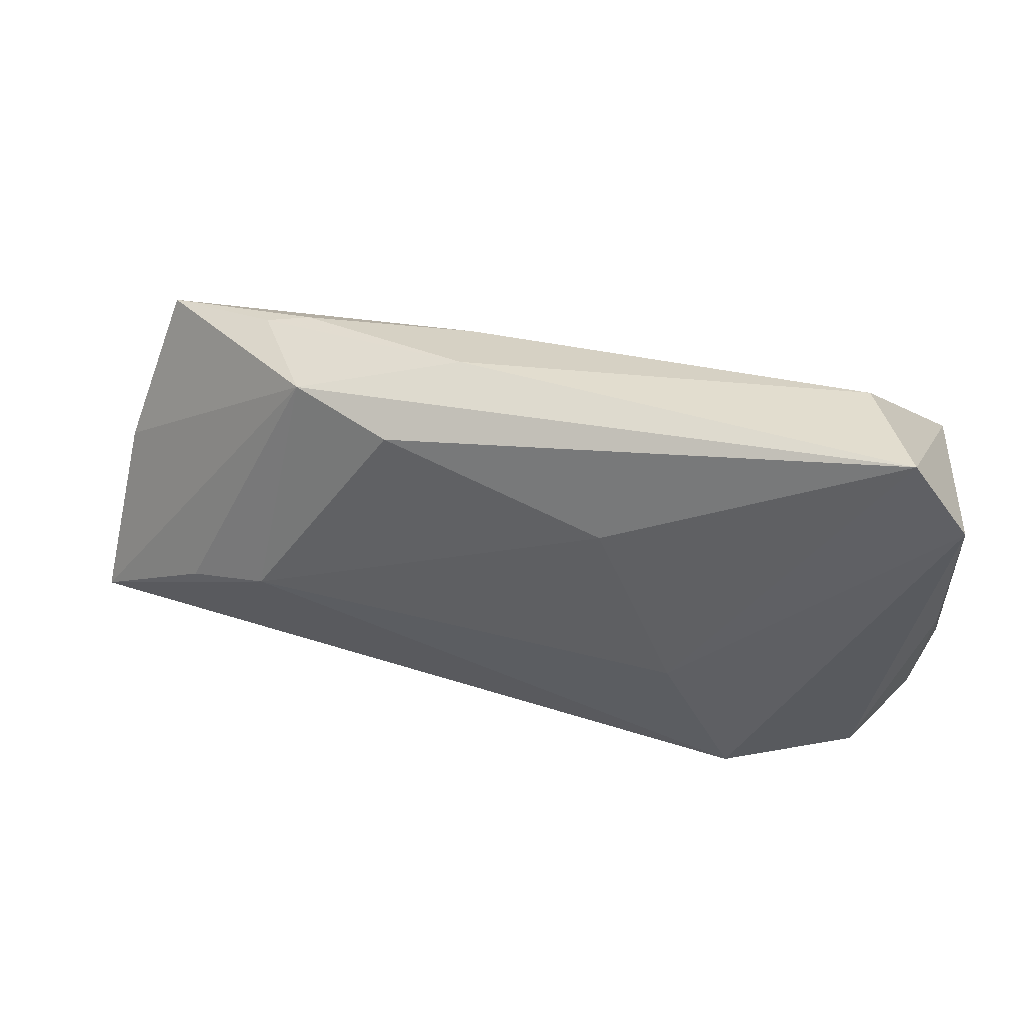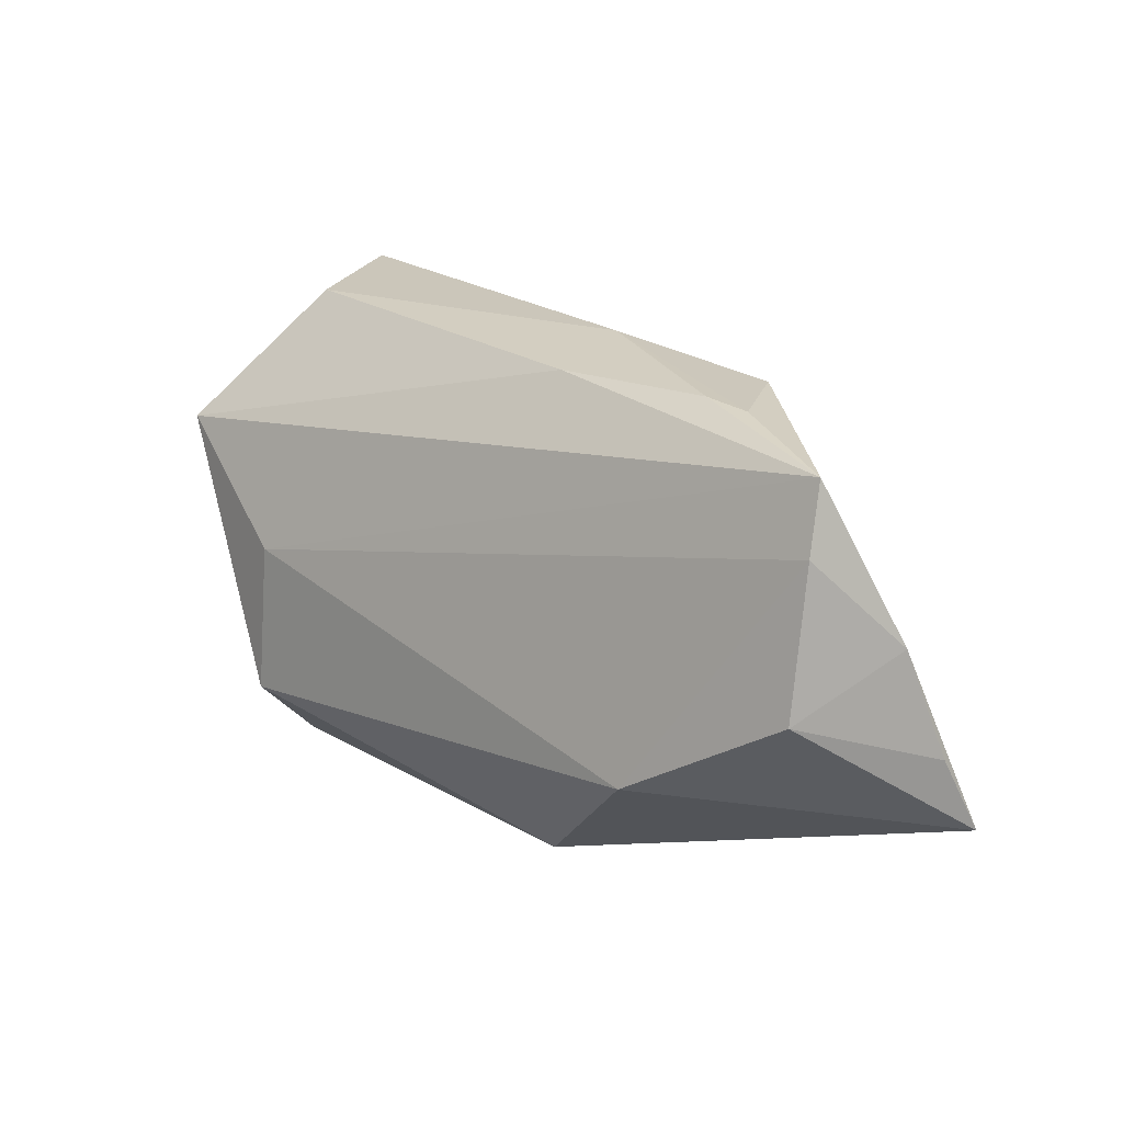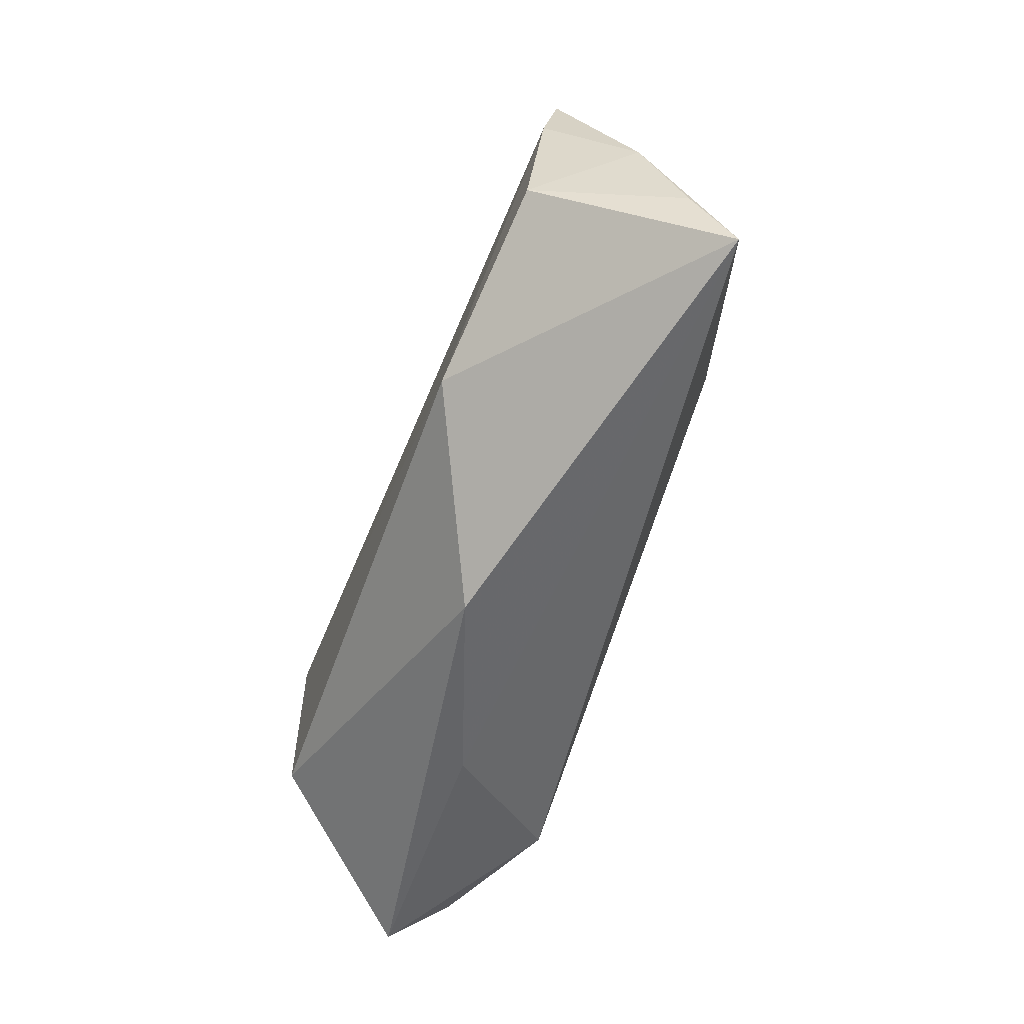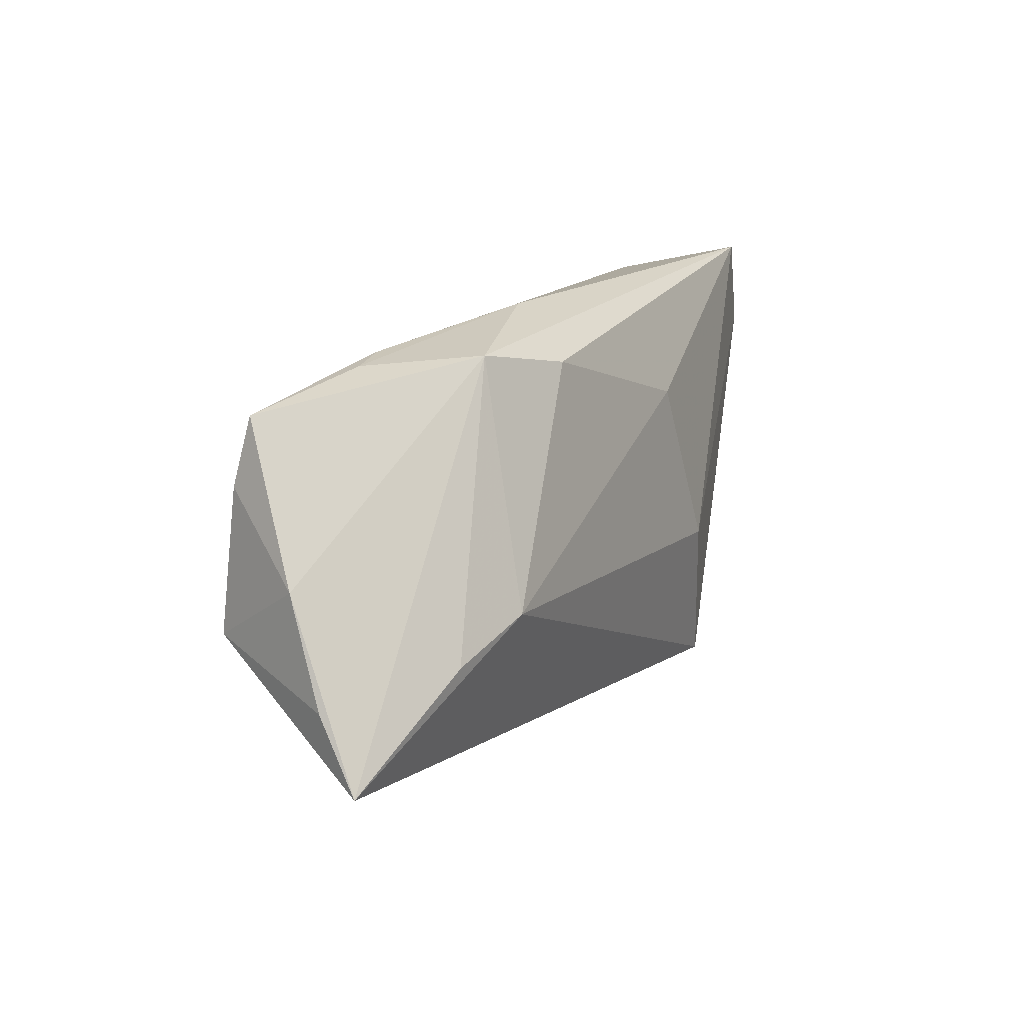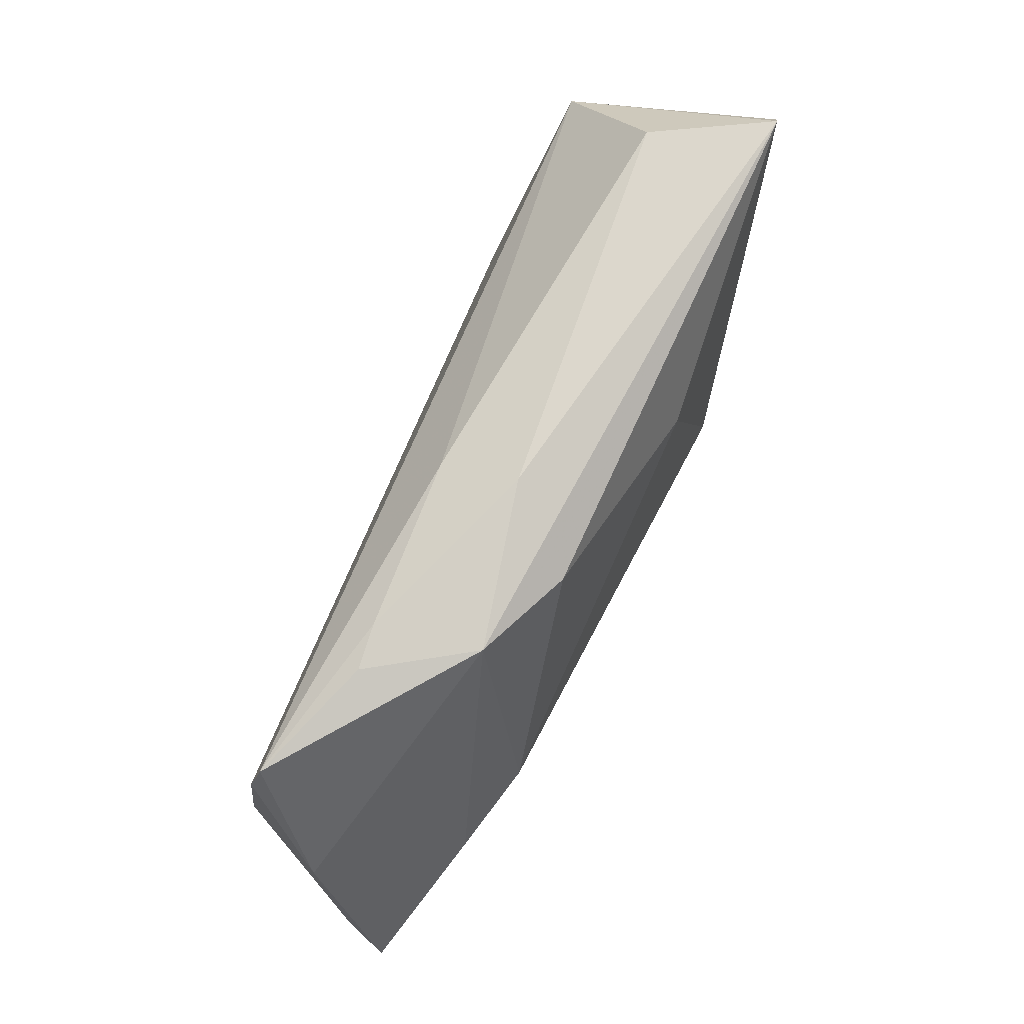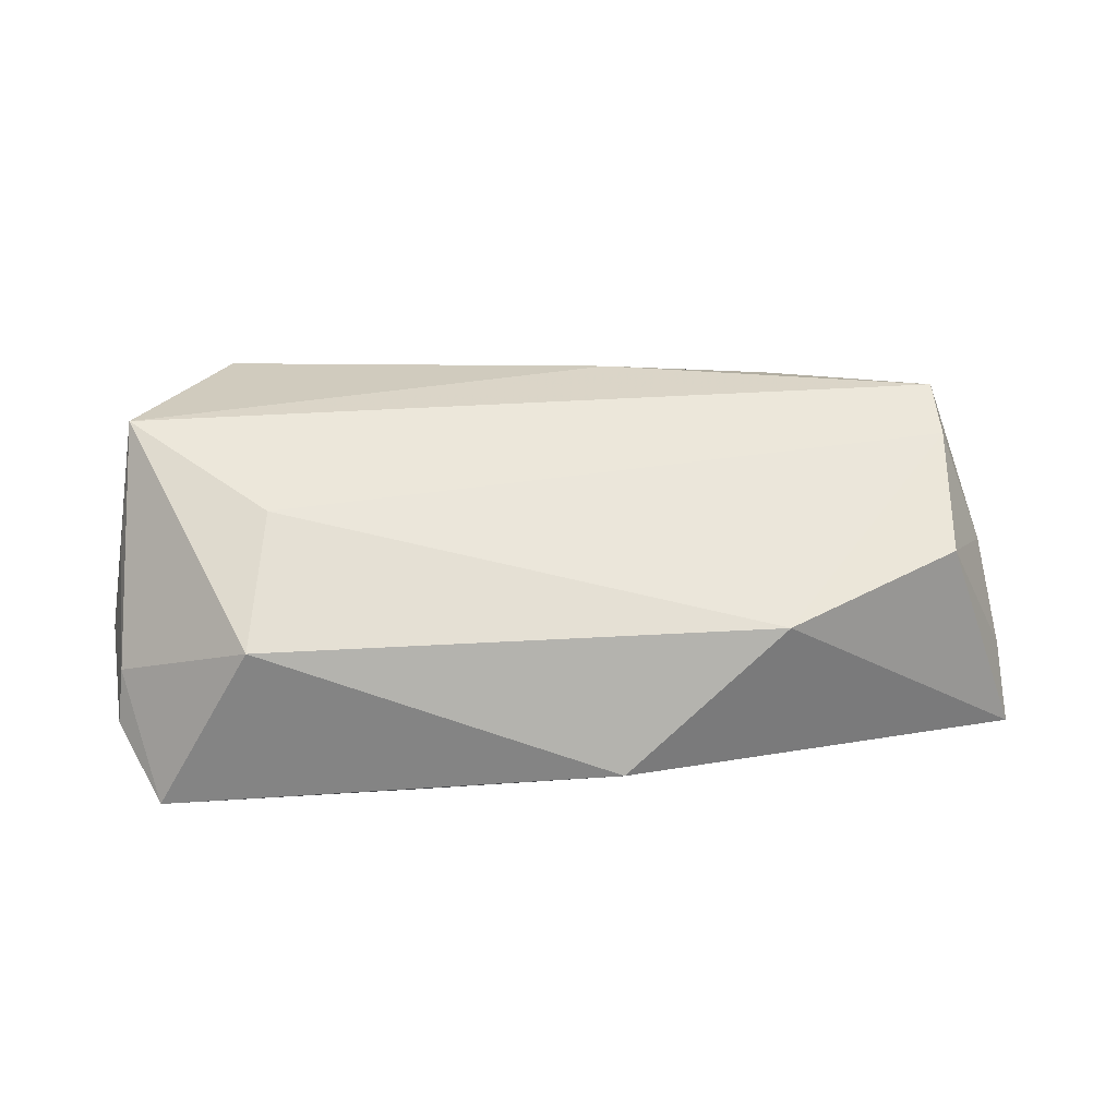
<metadata>
{"format":"obj","ext":"obj","renderer":"f3d","projection":"perspective","resolution":1024,"background":"white","views":[{"elev":45.7,"azim":-167.5,"up":"+Y"},{"elev":13.7,"azim":45.5,"up":"+Y"},{"elev":-54.0,"azim":70.7,"up":"+Y"},{"elev":11.3,"azim":113.4,"up":"+Y"},{"elev":69.1,"azim":113.8,"up":"+Y"},{"elev":65.6,"azim":-0.9,"up":"+Z"}]}
</metadata>
<code>
v 0.03484 -0.01666 0.01824
v -0.03108 -0.01901 0.01824
v 0.04934 -0.008279 -0.01227
v 0.0569 0.01256 0.0129
v 0.01361 0.02697 0.00627
v 0.06437 -0.01086 -0.001895
v -0.0378 0.03166 0.0002182
v -0.04884 -0.01563 0.005138
v 0.03315 0.02615 -0.008165
v -0.05111 9.423e-05 -0.006397
v 0.03547 0.02624 0.005203
v 0.05652 -0.005242 0.01509
v -0.007912 0.0171 -0.01736
v -0.04376 -0.03179 -0.0002052
v 0.01452 -0.03179 0.008229
v -0.0482 0.0149 0.01478
v 0.04113 0.02515 0.004677
v -0.01132 -0.03038 -7.117e-05
v -0.05171 -0.006719 -0.001741
v -0.04418 0.03478 -0.01498
v 0.03845 -0.004026 -0.01536
v -0.01791 -0.004425 -0.01904
v -0.04974 -1.94e-06 0.007062
v -0.02928 5.886e-05 0.01824
v 0.01282 0.03055 -0.003855
v -0.04303 -0.02437 -0.008431
v -0.04958 -0.02106 0.0007642
v 0.06225 0.002105 0.002752
v -0.02662 -0.02413 -0.01601
v 0.05639 0.02093 0.01081
v 0.06554 -0.01986 -0.006781
v 0.02042 0.02422 -0.01317
v -0.05146 0.02358 -0.01348
f 31 29 21
f 22 29 33
f 22 21 29
f 18 29 31
f 31 15 18
f 2 15 1
f 1 15 31
f 2 16 8
f 21 22 13
f 31 21 3
f 3 9 31
f 21 9 3
f 19 10 27
f 27 8 19
f 19 16 33
f 33 10 19
f 27 10 26
f 33 29 26
f 26 10 33
f 14 15 2
f 14 18 15
f 2 8 14
f 14 8 27
f 27 26 14
f 29 18 14
f 14 26 29
f 28 6 31
f 31 9 28
f 28 9 30
f 30 16 24
f 24 16 2
f 2 1 24
f 20 22 33
f 20 13 22
f 20 25 9
f 33 16 20
f 32 9 21
f 21 13 32
f 32 20 9
f 13 20 32
f 5 16 30
f 23 8 16
f 16 19 23
f 23 19 8
f 6 28 12
f 31 6 12
f 12 1 31
f 30 24 4
f 4 24 1
f 1 12 4
f 4 28 30
f 4 12 28
f 11 5 30
f 25 5 11
f 25 20 7
f 7 5 25
f 7 20 16
f 16 5 7
f 9 25 17
f 25 11 17
f 30 9 17
f 17 11 30

</code>
